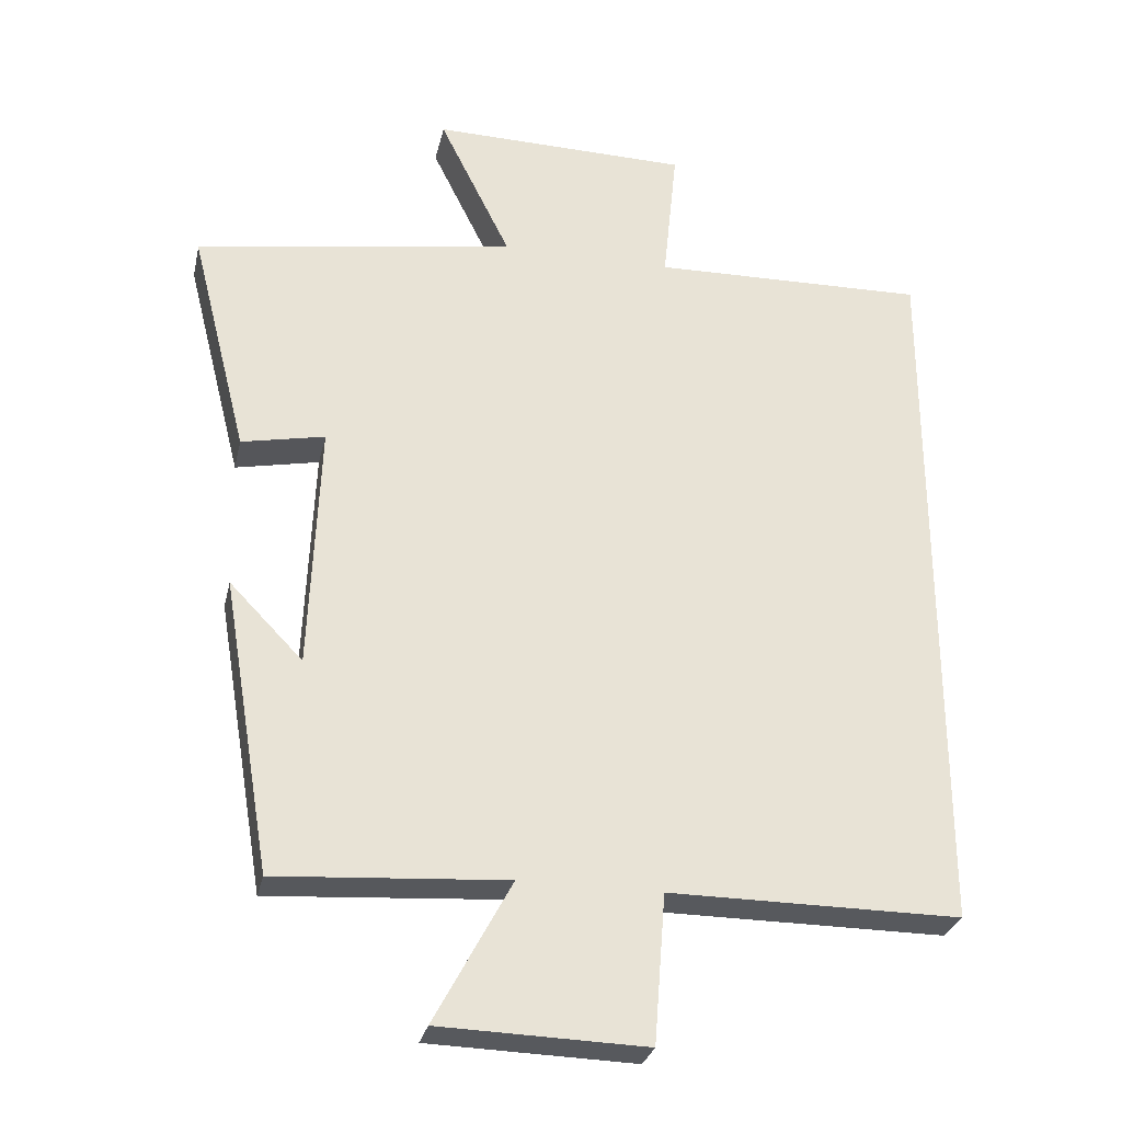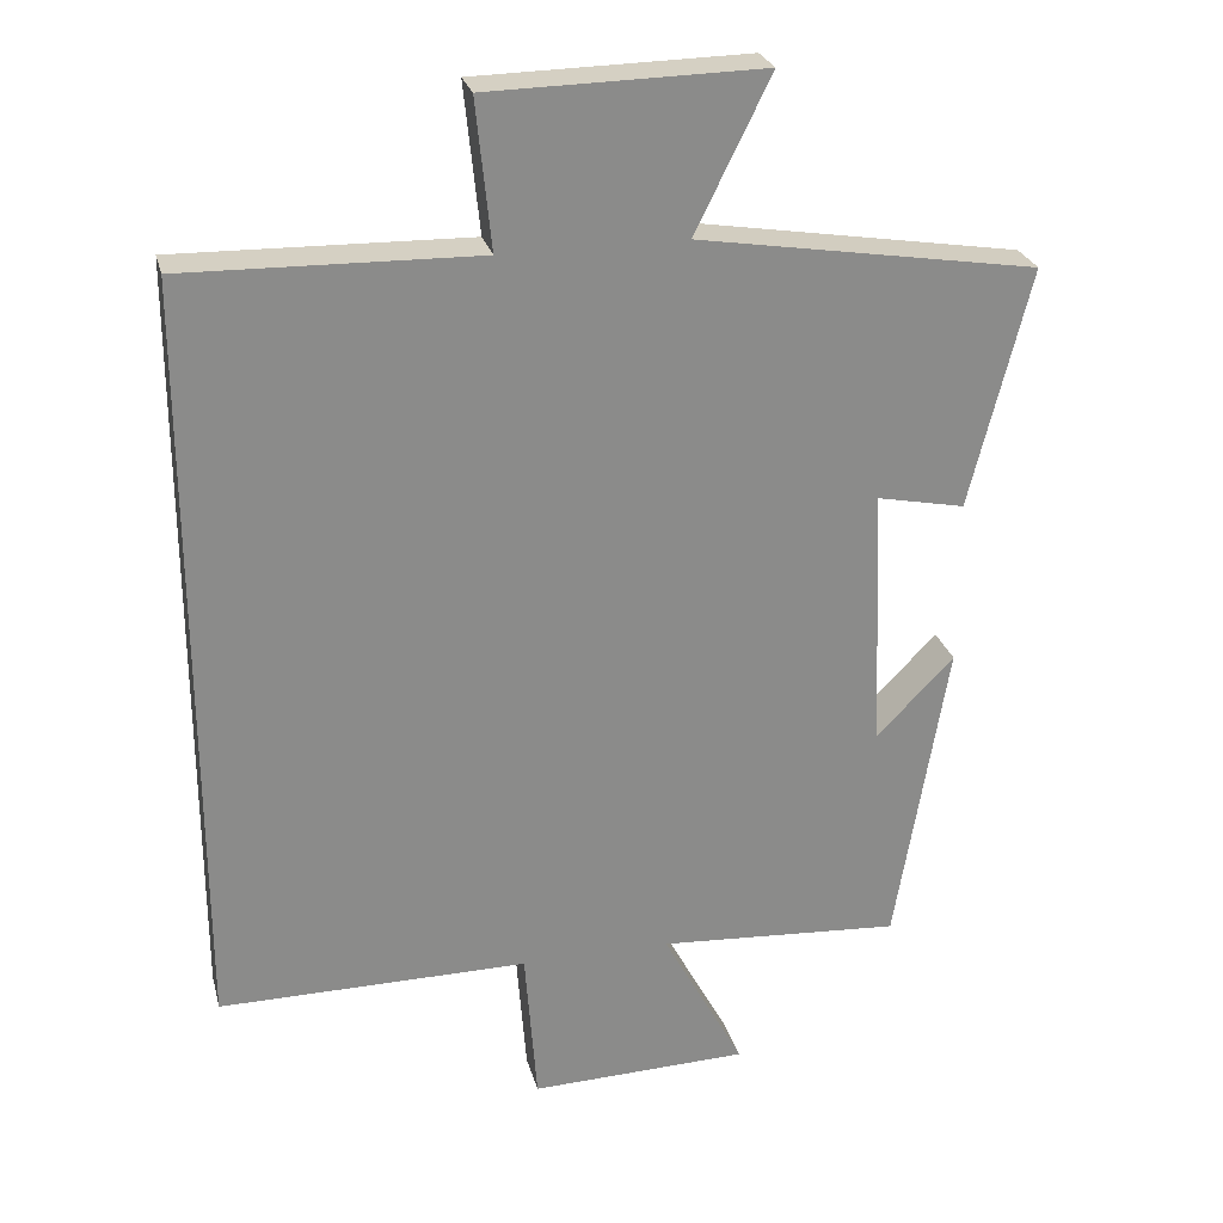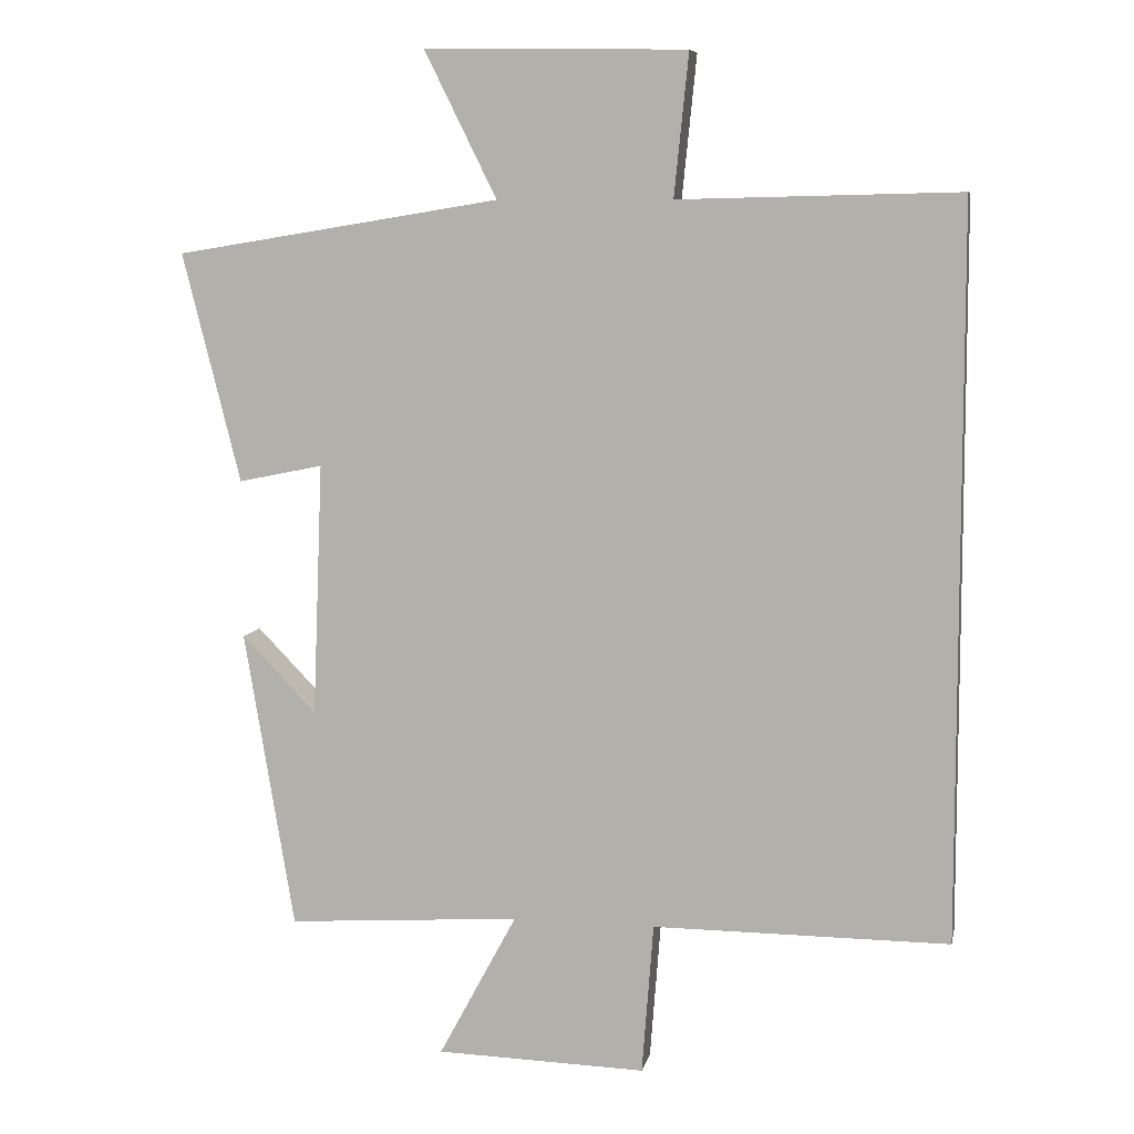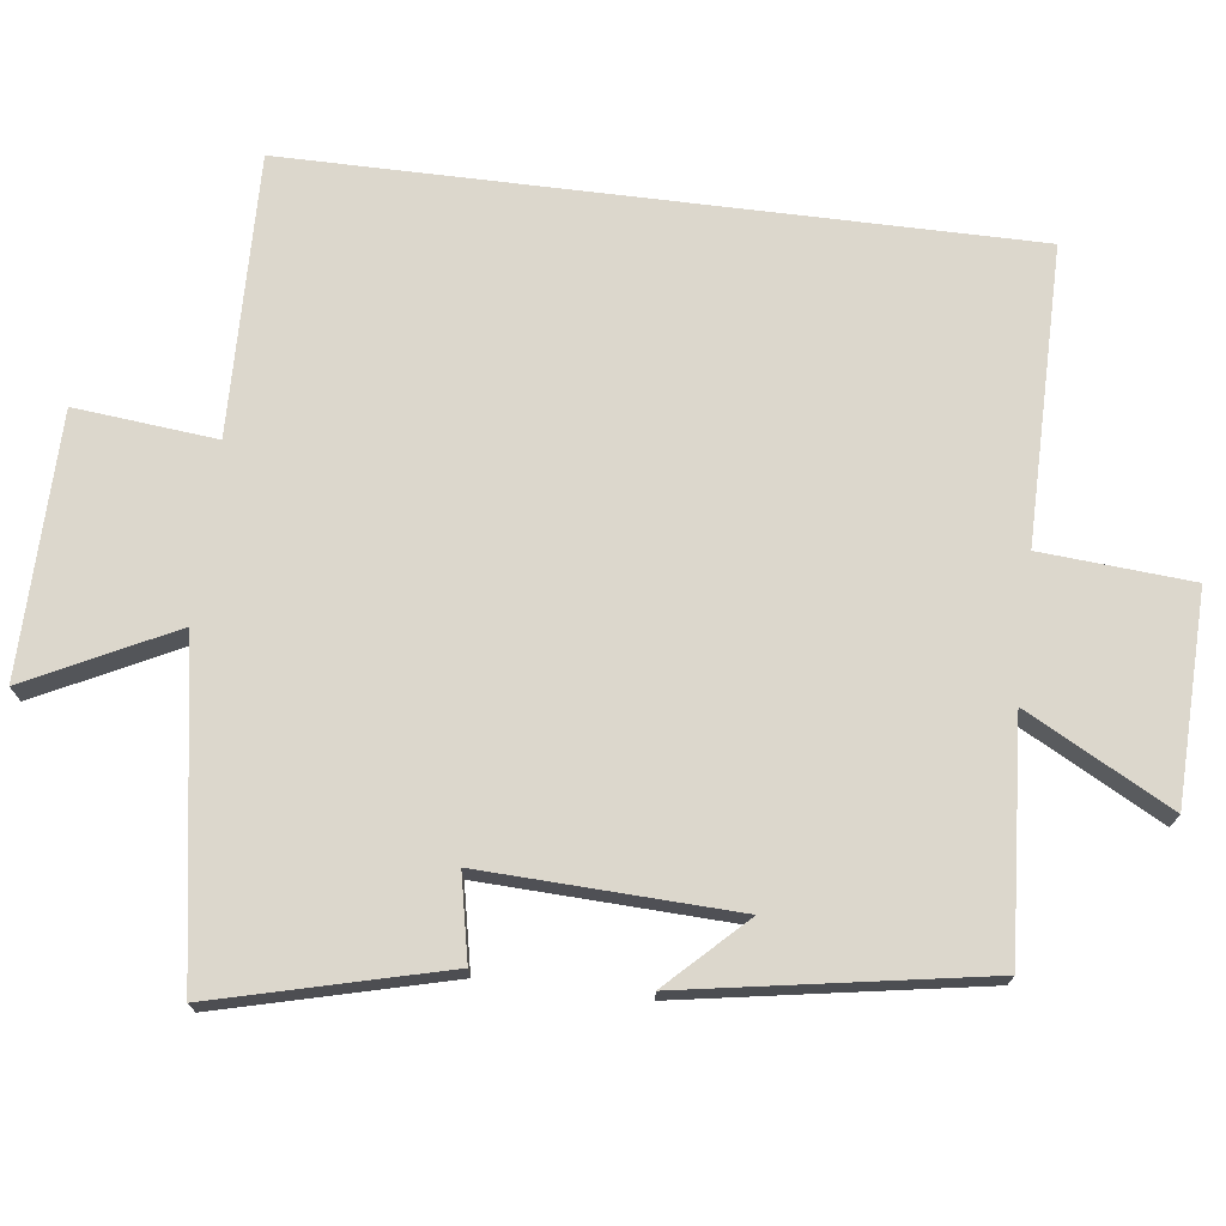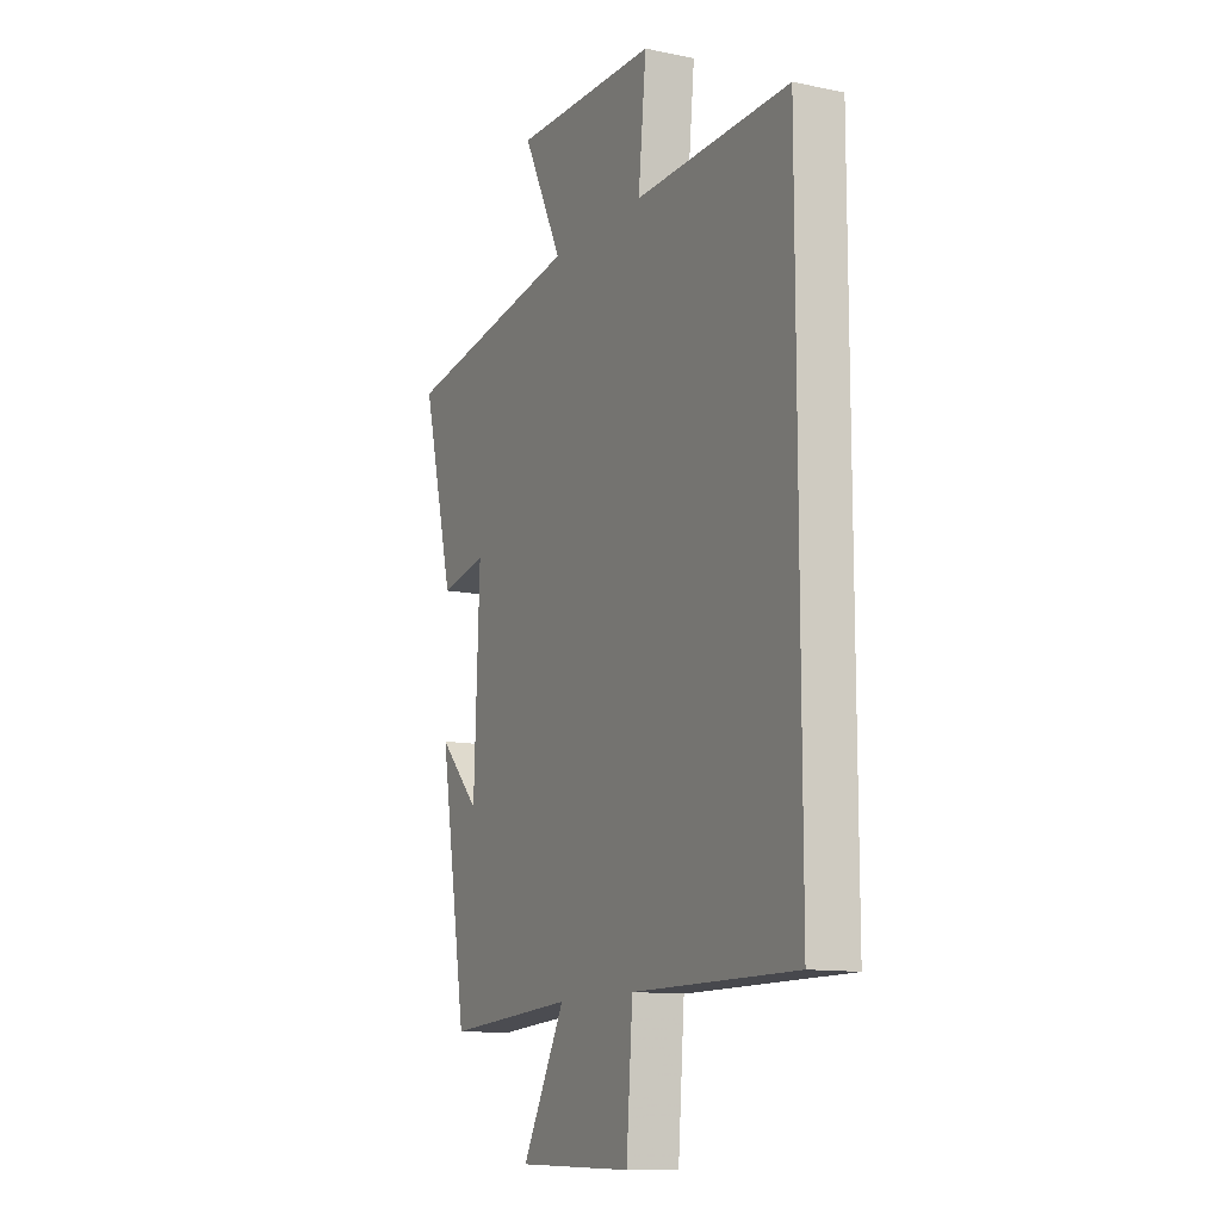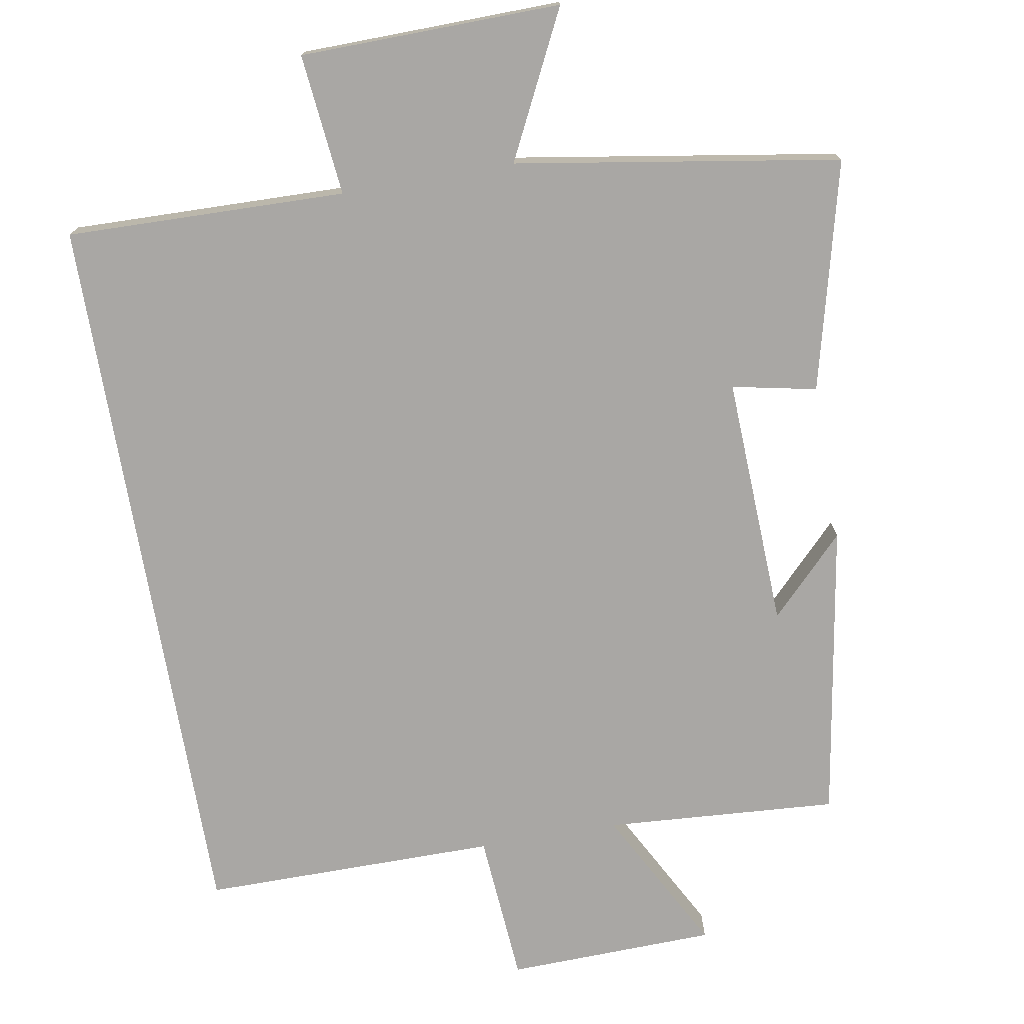
<metadata>
{"format":"obj","ext":"obj","renderer":"f3d","projection":"perspective","resolution":1024,"background":"white","views":[{"elev":-29.0,"azim":167.5,"up":"+Z"},{"elev":26.3,"azim":-14.0,"up":"+Z"},{"elev":7.9,"azim":-168.5,"up":"+Z"},{"elev":72.8,"azim":97.0,"up":"+Y"},{"elev":-12.0,"azim":-116.3,"up":"+Z"},{"elev":-74.8,"azim":9.9,"up":"+Y"}]}
</metadata>
<code>
v -0.5 0.07 0.509
v -0.112 0.07 0.5
v -0.132 0.07 0.696
v 0.23 0.07 0.702
v 0.13 0.07 0.5
v 0.58 0.07 0.427
v 0.5 0.07 0.11
v 0.383 0.07 0.134
v 0.397 0.07 -0.216
v 0.5 0.07 -0.11
v 0.431 0.07 -0.522
v 0.108 0.07 -0.5
v 0.216 0.07 -0.701
v -0.074 0.07 -0.709
v -0.09 0.07 -0.5
v -0.5 0.07 -0.501
v -0.5 0 0.509
v -0.112 0 0.5
v -0.132 0 0.696
v 0.23 0 0.702
v 0.13 0 0.5
v 0.58 0 0.427
v 0.5 0 0.11
v 0.383 0 0.134
v 0.397 0 -0.216
v 0.5 0 -0.11
v 0.431 0 -0.522
v 0.108 0 -0.5
v 0.216 0 -0.701
v -0.074 0 -0.709
v -0.09 0 -0.5
v -0.5 0 -0.501
f 15 16 1 2
f 12 13 14 15
f 12 15 2
f 9 10 11
f 12 2 3
f 11 12 3
f 9 11 3
f 5 6 7 8
f 5 8 9 3
f 3 4 5
f 18 17 32 31
f 31 30 29 28
f 18 31 28
f 27 26 25
f 19 18 28
f 19 28 27
f 19 27 25
f 24 23 22 21
f 19 25 24 21
f 21 20 19
f 1 17 18 2
f 2 18 19 3
f 3 19 20 4
f 4 20 21 5
f 5 21 22 6
f 6 22 23 7
f 7 23 24 8
f 8 24 25 9
f 9 25 26 10
f 10 26 27 11
f 11 27 28 12
f 12 28 29 13
f 13 29 30 14
f 14 30 31 15
f 15 31 32 16
f 16 32 17 1

</code>
